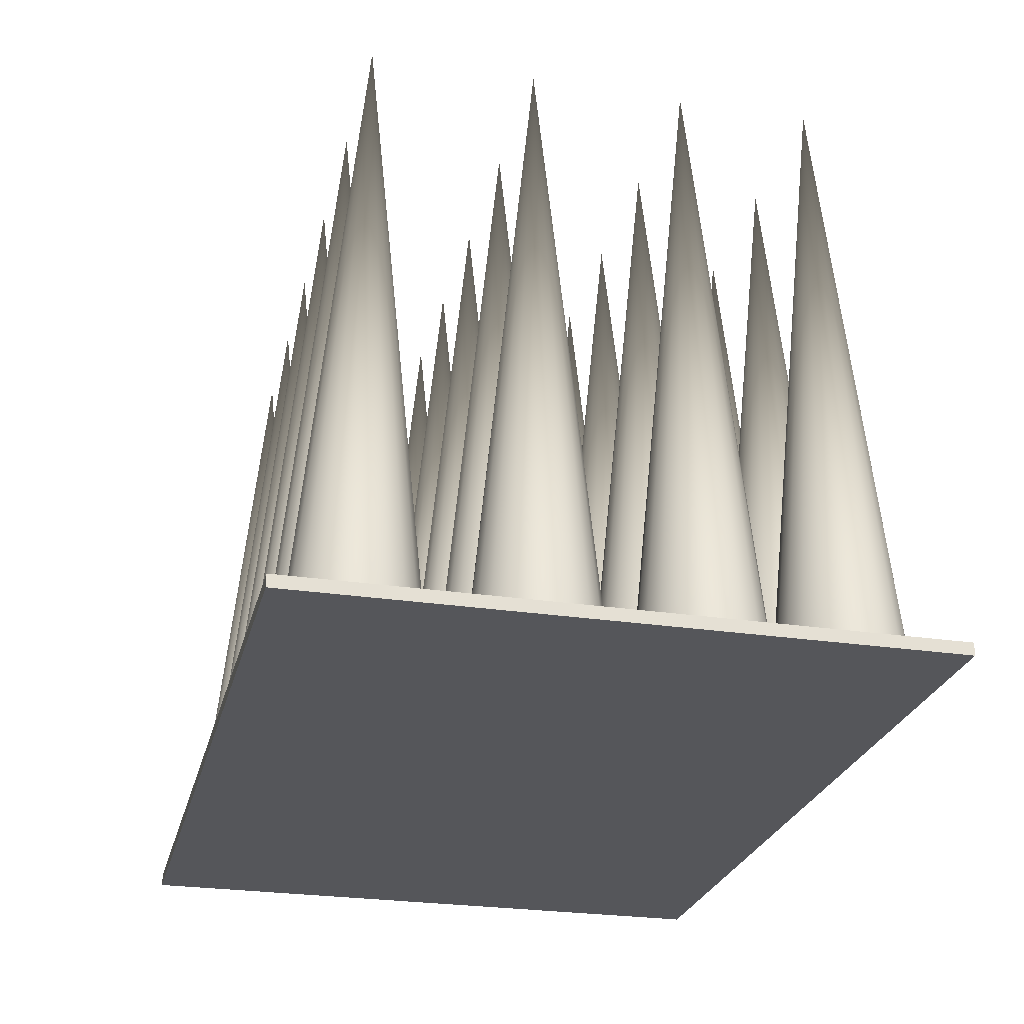
<metadata>
{"format":"obj","ext":"obj","renderer":"f3d","projection":"perspective","resolution":1024,"background":"white","views":[{"elev":-26.0,"azim":-103.6,"up":"+Y"}]}
</metadata>
<code>
g default
v 7.818 -1.144 1.479
v 7.726 -1.144 1.297
v 7.581 -1.144 1.153
v 7.399 -1.144 1.06
v 7.197 -1.144 1.028
v 6.996 -1.144 1.06
v 6.814 -1.144 1.153
v 6.669 -1.144 1.297
v 6.577 -1.144 1.479
v 6.545 -1.144 1.681
v 6.577 -1.144 1.883
v 6.669 -1.144 2.065
v 6.814 -1.144 2.209
v 6.996 -1.144 2.302
v 7.197 -1.144 2.334
v 7.399 -1.144 2.302
v 7.581 -1.144 2.209
v 7.726 -1.144 2.065
v 7.818 -1.144 1.883
v 7.85 -1.144 1.681
v 7.197 5.247 1.681
v 6.422 -1.144 1.479
v 6.329 -1.144 1.297
v 6.185 -1.144 1.153
v 6.003 -1.144 1.06
v 5.801 -1.144 1.028
v 5.599 -1.144 1.06
v 5.417 -1.144 1.153
v 5.273 -1.144 1.297
v 5.18 -1.144 1.479
v 5.148 -1.144 1.681
v 5.18 -1.144 1.883
v 5.273 -1.144 2.065
v 5.417 -1.144 2.209
v 5.599 -1.144 2.302
v 5.801 -1.144 2.334
v 6.003 -1.144 2.302
v 6.185 -1.144 2.209
v 6.329 -1.144 2.065
v 6.422 -1.144 1.883
v 6.454 -1.144 1.681
v 5.801 5.247 1.681
v 5.083 -1.144 1.479
v 4.99 -1.144 1.297
v 4.846 -1.144 1.153
v 4.664 -1.144 1.06
v 4.462 -1.144 1.028
v 4.26 -1.144 1.06
v 4.078 -1.144 1.153
v 3.934 -1.144 1.297
v 3.841 -1.144 1.479
v 3.809 -1.144 1.681
v 3.841 -1.144 1.883
v 3.934 -1.144 2.065
v 4.078 -1.144 2.209
v 4.26 -1.144 2.302
v 4.462 -1.144 2.334
v 4.664 -1.144 2.302
v 4.846 -1.144 2.209
v 4.99 -1.144 2.065
v 5.083 -1.144 1.883
v 5.115 -1.144 1.681
v 4.462 5.247 1.681
v 3.649 -1.144 1.479
v 3.556 -1.144 1.297
v 3.412 -1.144 1.153
v 3.23 -1.144 1.06
v 3.028 -1.144 1.028
v 2.826 -1.144 1.06
v 2.644 -1.144 1.153
v 2.5 -1.144 1.297
v 2.407 -1.144 1.479
v 2.375 -1.144 1.681
v 2.407 -1.144 1.883
v 2.5 -1.144 2.065
v 2.644 -1.144 2.209
v 2.826 -1.144 2.302
v 3.028 -1.144 2.334
v 3.23 -1.144 2.302
v 3.412 -1.144 2.209
v 3.556 -1.144 2.065
v 3.649 -1.144 1.883
v 3.681 -1.144 1.681
v 3.028 5.247 1.681
v 2.145 -1.144 1.479
v 2.053 -1.144 1.297
v 1.908 -1.144 1.153
v 1.726 -1.144 1.06
v 1.525 -1.144 1.028
v 1.323 -1.144 1.06
v 1.141 -1.144 1.153
v 0.9964 -1.144 1.297
v 0.9037 -1.144 1.479
v 0.8717 -1.144 1.681
v 0.9037 -1.144 1.883
v 0.9964 -1.144 2.065
v 1.141 -1.144 2.209
v 1.323 -1.144 2.302
v 1.525 -1.144 2.334
v 1.726 -1.144 2.302
v 1.908 -1.144 2.209
v 2.053 -1.144 2.065
v 2.145 -1.144 1.883
v 2.177 -1.144 1.681
v 1.525 5.247 1.681
v 0.6209 -1.144 1.479
v 0.5282 -1.144 1.297
v 0.3837 -1.144 1.153
v 0.2017 -1.144 1.06
v 0 -1.144 1.028
v -0.2017 -1.144 1.06
v -0.3837 -1.144 1.153
v -0.5282 -1.144 1.297
v -0.6209 -1.144 1.479
v -0.6528 -1.144 1.681
v -0.6209 -1.144 1.883
v -0.5282 -1.144 2.065
v -0.3837 -1.144 2.209
v -0.2017 -1.144 2.302
v -0 -1.144 2.334
v 0.2017 -1.144 2.302
v 0.3837 -1.144 2.209
v 0.5282 -1.144 2.065
v 0.6209 -1.144 1.883
v 0.6528 -1.144 1.681
v 0 5.247 1.681
v 7.818 -1.144 4.417
v 7.726 -1.144 4.235
v 7.581 -1.144 4.09
v 7.399 -1.144 3.997
v 7.197 -1.144 3.965
v 6.996 -1.144 3.997
v 6.814 -1.144 4.09
v 6.669 -1.144 4.235
v 6.577 -1.144 4.417
v 6.545 -1.144 4.618
v 6.577 -1.144 4.82
v 6.669 -1.144 5.002
v 6.814 -1.144 5.146
v 6.996 -1.144 5.239
v 7.197 -1.144 5.271
v 7.399 -1.144 5.239
v 7.581 -1.144 5.146
v 7.726 -1.144 5.002
v 7.818 -1.144 4.82
v 7.85 -1.144 4.618
v 7.197 5.247 4.618
v 6.422 -1.144 4.417
v 6.329 -1.144 4.235
v 6.185 -1.144 4.09
v 6.003 -1.144 3.997
v 5.801 -1.144 3.965
v 5.599 -1.144 3.997
v 5.417 -1.144 4.09
v 5.273 -1.144 4.235
v 5.18 -1.144 4.417
v 5.148 -1.144 4.618
v 5.18 -1.144 4.82
v 5.273 -1.144 5.002
v 5.417 -1.144 5.146
v 5.599 -1.144 5.239
v 5.801 -1.144 5.271
v 6.003 -1.144 5.239
v 6.185 -1.144 5.146
v 6.329 -1.144 5.002
v 6.422 -1.144 4.82
v 6.454 -1.144 4.618
v 5.801 5.247 4.618
v 5.083 -1.144 4.417
v 4.99 -1.144 4.235
v 4.846 -1.144 4.09
v 4.664 -1.144 3.997
v 4.462 -1.144 3.965
v 4.26 -1.144 3.997
v 4.078 -1.144 4.09
v 3.934 -1.144 4.235
v 3.841 -1.144 4.417
v 3.809 -1.144 4.618
v 3.841 -1.144 4.82
v 3.934 -1.144 5.002
v 4.078 -1.144 5.146
v 4.26 -1.144 5.239
v 4.462 -1.144 5.271
v 4.664 -1.144 5.239
v 4.846 -1.144 5.146
v 4.99 -1.144 5.002
v 5.083 -1.144 4.82
v 5.115 -1.144 4.618
v 4.462 5.247 4.618
v 3.649 -1.144 4.417
v 3.556 -1.144 4.235
v 3.412 -1.144 4.09
v 3.23 -1.144 3.997
v 3.028 -1.144 3.965
v 2.826 -1.144 3.997
v 2.644 -1.144 4.09
v 2.5 -1.144 4.235
v 2.407 -1.144 4.417
v 2.375 -1.144 4.618
v 2.407 -1.144 4.82
v 2.5 -1.144 5.002
v 2.644 -1.144 5.146
v 2.826 -1.144 5.239
v 3.028 -1.144 5.271
v 3.23 -1.144 5.239
v 3.412 -1.144 5.146
v 3.556 -1.144 5.002
v 3.649 -1.144 4.82
v 3.681 -1.144 4.618
v 3.028 5.247 4.618
v 2.145 -1.144 4.417
v 2.053 -1.144 4.235
v 1.908 -1.144 4.09
v 1.726 -1.144 3.997
v 1.525 -1.144 3.965
v 1.323 -1.144 3.997
v 1.141 -1.144 4.09
v 0.9964 -1.144 4.235
v 0.9037 -1.144 4.417
v 0.8717 -1.144 4.618
v 0.9037 -1.144 4.82
v 0.9964 -1.144 5.002
v 1.141 -1.144 5.146
v 1.323 -1.144 5.239
v 1.525 -1.144 5.271
v 1.726 -1.144 5.239
v 1.908 -1.144 5.146
v 2.053 -1.144 5.002
v 2.145 -1.144 4.82
v 2.177 -1.144 4.618
v 1.525 5.247 4.618
v 0.6209 -1.144 4.417
v 0.5282 -1.144 4.235
v 0.3837 -1.144 4.09
v 0.2017 -1.144 3.997
v 0 -1.144 3.965
v -0.2017 -1.144 3.997
v -0.3837 -1.144 4.09
v -0.5282 -1.144 4.235
v -0.6209 -1.144 4.417
v -0.6528 -1.144 4.618
v -0.6209 -1.144 4.82
v -0.5282 -1.144 5.002
v -0.3837 -1.144 5.146
v -0.2017 -1.144 5.239
v -0 -1.144 5.271
v 0.2017 -1.144 5.239
v 0.3837 -1.144 5.146
v 0.5282 -1.144 5.002
v 0.6209 -1.144 4.82
v 0.6528 -1.144 4.618
v 0 5.247 4.618
v 7.818 -1.144 -0.2017
v 7.726 -1.144 -0.3837
v 7.581 -1.144 -0.5282
v 7.399 -1.144 -0.6209
v 7.197 -1.144 -0.6528
v 6.996 -1.144 -0.6209
v 6.814 -1.144 -0.5282
v 6.669 -1.144 -0.3837
v 6.577 -1.144 -0.2017
v 6.545 -1.144 0
v 6.577 -1.144 0.2017
v 6.669 -1.144 0.3837
v 6.814 -1.144 0.5282
v 6.996 -1.144 0.6209
v 7.197 -1.144 0.6528
v 7.399 -1.144 0.6209
v 7.581 -1.144 0.5282
v 7.726 -1.144 0.3837
v 7.818 -1.144 0.2017
v 7.85 -1.144 0
v 7.197 5.247 0
v 6.422 -1.144 -0.2017
v 6.329 -1.144 -0.3837
v 6.185 -1.144 -0.5282
v 6.003 -1.144 -0.6209
v 5.801 -1.144 -0.6528
v 5.599 -1.144 -0.6209
v 5.417 -1.144 -0.5282
v 5.273 -1.144 -0.3837
v 5.18 -1.144 -0.2017
v 5.148 -1.144 0
v 5.18 -1.144 0.2017
v 5.273 -1.144 0.3837
v 5.417 -1.144 0.5282
v 5.599 -1.144 0.6209
v 5.801 -1.144 0.6528
v 6.003 -1.144 0.6209
v 6.185 -1.144 0.5282
v 6.329 -1.144 0.3837
v 6.422 -1.144 0.2017
v 6.454 -1.144 0
v 5.801 5.247 0
v 5.083 -1.144 -0.2017
v 4.99 -1.144 -0.3837
v 4.846 -1.144 -0.5282
v 4.664 -1.144 -0.6209
v 4.462 -1.144 -0.6528
v 4.26 -1.144 -0.6209
v 4.078 -1.144 -0.5282
v 3.934 -1.144 -0.3837
v 3.841 -1.144 -0.2017
v 3.809 -1.144 0
v 3.841 -1.144 0.2017
v 3.934 -1.144 0.3837
v 4.078 -1.144 0.5282
v 4.26 -1.144 0.6209
v 4.462 -1.144 0.6528
v 4.664 -1.144 0.6209
v 4.846 -1.144 0.5282
v 4.99 -1.144 0.3837
v 5.083 -1.144 0.2017
v 5.115 -1.144 0
v 4.462 5.247 0
v 3.649 -1.144 -0.2017
v 3.556 -1.144 -0.3837
v 3.412 -1.144 -0.5282
v 3.23 -1.144 -0.6209
v 3.028 -1.144 -0.6528
v 2.826 -1.144 -0.6209
v 2.644 -1.144 -0.5282
v 2.5 -1.144 -0.3837
v 2.407 -1.144 -0.2017
v 2.375 -1.144 0
v 2.407 -1.144 0.2017
v 2.5 -1.144 0.3837
v 2.644 -1.144 0.5282
v 2.826 -1.144 0.6209
v 3.028 -1.144 0.6528
v 3.23 -1.144 0.6209
v 3.412 -1.144 0.5282
v 3.556 -1.144 0.3837
v 3.649 -1.144 0.2017
v 3.681 -1.144 0
v 3.028 5.247 0
v 2.145 -1.144 -0.2017
v 2.053 -1.144 -0.3837
v 1.908 -1.144 -0.5282
v 1.726 -1.144 -0.6209
v 1.525 -1.144 -0.6528
v 1.323 -1.144 -0.6209
v 1.141 -1.144 -0.5282
v 0.9964 -1.144 -0.3837
v 0.9037 -1.144 -0.2017
v 0.8717 -1.144 0
v 0.9037 -1.144 0.2017
v 0.9964 -1.144 0.3837
v 1.141 -1.144 0.5282
v 1.323 -1.144 0.6209
v 1.525 -1.144 0.6528
v 1.726 -1.144 0.6209
v 1.908 -1.144 0.5282
v 2.053 -1.144 0.3837
v 2.145 -1.144 0.2017
v 2.177 -1.144 0
v 1.525 5.247 0
v 0.6209 -1.144 -0.2017
v 0.5282 -1.144 -0.3837
v 0.3837 -1.144 -0.5282
v 0.2017 -1.144 -0.6209
v 0 -1.144 -0.6528
v -0.2017 -1.144 -0.6209
v -0.3837 -1.144 -0.5282
v -0.5282 -1.144 -0.3837
v -0.6209 -1.144 -0.2017
v -0.6528 -1.144 0
v -0.6209 -1.144 0.2017
v -0.5282 -1.144 0.3837
v -0.3837 -1.144 0.5282
v -0.2017 -1.144 0.6209
v -0 -1.144 0.6528
v 0.2017 -1.144 0.6209
v 0.3837 -1.144 0.5282
v 0.5282 -1.144 0.3837
v 0.6209 -1.144 0.2017
v 0.6528 -1.144 0
v 0 5.247 0
v 8.04 -1.02 -0.898
v -0.923 -1.02 -0.898
v 8.04 -1.147 -0.898
v -0.923 -1.147 -0.898
v 8.04 -1.147 5.529
v -0.923 -1.147 5.529
v 8.04 -1.02 5.529
v -0.923 -1.02 5.529
v 7.818 -1.144 3.056
v 7.726 -1.144 2.874
v 7.581 -1.144 2.729
v 7.399 -1.144 2.637
v 7.197 -1.144 2.605
v 6.996 -1.144 2.637
v 6.814 -1.144 2.729
v 6.669 -1.144 2.874
v 6.577 -1.144 3.056
v 6.545 -1.144 3.258
v 6.577 -1.144 3.459
v 6.669 -1.144 3.641
v 6.814 -1.144 3.786
v 6.996 -1.144 3.878
v 7.197 -1.144 3.91
v 7.399 -1.144 3.878
v 7.581 -1.144 3.786
v 7.726 -1.144 3.641
v 7.818 -1.144 3.459
v 7.85 -1.144 3.258
v 7.197 5.247 3.258
v 6.422 -1.144 3.056
v 6.329 -1.144 2.874
v 6.185 -1.144 2.729
v 6.003 -1.144 2.637
v 5.801 -1.144 2.605
v 5.599 -1.144 2.637
v 5.417 -1.144 2.729
v 5.273 -1.144 2.874
v 5.18 -1.144 3.056
v 5.148 -1.144 3.258
v 5.18 -1.144 3.459
v 5.273 -1.144 3.641
v 5.417 -1.144 3.786
v 5.599 -1.144 3.878
v 5.801 -1.144 3.91
v 6.003 -1.144 3.878
v 6.185 -1.144 3.786
v 6.329 -1.144 3.641
v 6.422 -1.144 3.459
v 6.454 -1.144 3.258
v 5.801 5.247 3.258
v 5.083 -1.144 3.056
v 4.99 -1.144 2.874
v 4.846 -1.144 2.729
v 4.664 -1.144 2.637
v 4.462 -1.144 2.605
v 4.26 -1.144 2.637
v 4.078 -1.144 2.729
v 3.934 -1.144 2.874
v 3.841 -1.144 3.056
v 3.809 -1.144 3.258
v 3.841 -1.144 3.459
v 3.934 -1.144 3.641
v 4.078 -1.144 3.786
v 4.26 -1.144 3.878
v 4.462 -1.144 3.91
v 4.664 -1.144 3.878
v 4.846 -1.144 3.786
v 4.99 -1.144 3.641
v 5.083 -1.144 3.459
v 5.115 -1.144 3.258
v 4.462 5.247 3.258
v 3.649 -1.144 3.056
v 3.556 -1.144 2.874
v 3.412 -1.144 2.729
v 3.23 -1.144 2.637
v 3.028 -1.144 2.605
v 2.826 -1.144 2.637
v 2.644 -1.144 2.729
v 2.5 -1.144 2.874
v 2.407 -1.144 3.056
v 2.375 -1.144 3.258
v 2.407 -1.144 3.459
v 2.5 -1.144 3.641
v 2.644 -1.144 3.786
v 2.826 -1.144 3.878
v 3.028 -1.144 3.91
v 3.23 -1.144 3.878
v 3.412 -1.144 3.786
v 3.556 -1.144 3.641
v 3.649 -1.144 3.459
v 3.681 -1.144 3.258
v 3.028 5.247 3.258
v 2.145 -1.144 3.056
v 2.053 -1.144 2.874
v 1.908 -1.144 2.729
v 1.726 -1.144 2.637
v 1.525 -1.144 2.605
v 1.323 -1.144 2.637
v 1.141 -1.144 2.729
v 0.9964 -1.144 2.874
v 0.9037 -1.144 3.056
v 0.8717 -1.144 3.258
v 0.9037 -1.144 3.459
v 0.9964 -1.144 3.641
v 1.141 -1.144 3.786
v 1.323 -1.144 3.878
v 1.525 -1.144 3.91
v 1.726 -1.144 3.878
v 1.908 -1.144 3.786
v 2.053 -1.144 3.641
v 2.145 -1.144 3.459
v 2.177 -1.144 3.258
v 1.525 5.247 3.258
v 0.6209 -1.144 3.056
v 0.5282 -1.144 2.874
v 0.3837 -1.144 2.729
v 0.2017 -1.144 2.637
v 0 -1.144 2.605
v -0.2017 -1.144 2.637
v -0.3837 -1.144 2.729
v -0.5282 -1.144 2.874
v -0.6209 -1.144 3.056
v -0.6528 -1.144 3.258
v -0.6209 -1.144 3.459
v -0.5282 -1.144 3.641
v -0.3837 -1.144 3.786
v -0.2017 -1.144 3.878
v -0 -1.144 3.91
v 0.2017 -1.144 3.878
v 0.3837 -1.144 3.786
v 0.5282 -1.144 3.641
v 0.6209 -1.144 3.459
v 0.6528 -1.144 3.258
v 0 5.247 3.258
g pCone12
f 1 20 19 18 17 16 15 14 13 12 11 10 9 8 7 6 5 4 3 2
f 1 2 21
f 2 3 21
f 3 4 21
f 4 5 21
f 5 6 21
f 6 7 21
f 7 8 21
f 8 9 21
f 9 10 21
f 10 11 21
f 11 12 21
f 12 13 21
f 13 14 21
f 14 15 21
f 15 16 21
f 16 17 21
f 17 18 21
f 18 19 21
f 19 20 21
f 20 1 21
f 22 41 40 39 38 37 36 35 34 33 32 31 30 29 28 27 26 25 24 23
f 22 23 42
f 23 24 42
f 24 25 42
f 25 26 42
f 26 27 42
f 27 28 42
f 28 29 42
f 29 30 42
f 30 31 42
f 31 32 42
f 32 33 42
f 33 34 42
f 34 35 42
f 35 36 42
f 36 37 42
f 37 38 42
f 38 39 42
f 39 40 42
f 40 41 42
f 41 22 42
f 43 62 61 60 59 58 57 56 55 54 53 52 51 50 49 48 47 46 45 44
f 43 44 63
f 44 45 63
f 45 46 63
f 46 47 63
f 47 48 63
f 48 49 63
f 49 50 63
f 50 51 63
f 51 52 63
f 52 53 63
f 53 54 63
f 54 55 63
f 55 56 63
f 56 57 63
f 57 58 63
f 58 59 63
f 59 60 63
f 60 61 63
f 61 62 63
f 62 43 63
f 64 83 82 81 80 79 78 77 76 75 74 73 72 71 70 69 68 67 66 65
f 64 65 84
f 65 66 84
f 66 67 84
f 67 68 84
f 68 69 84
f 69 70 84
f 70 71 84
f 71 72 84
f 72 73 84
f 73 74 84
f 74 75 84
f 75 76 84
f 76 77 84
f 77 78 84
f 78 79 84
f 79 80 84
f 80 81 84
f 81 82 84
f 82 83 84
f 83 64 84
f 85 104 103 102 101 100 99 98 97 96 95 94 93 92 91 90 89 88 87 86
f 85 86 105
f 86 87 105
f 87 88 105
f 88 89 105
f 89 90 105
f 90 91 105
f 91 92 105
f 92 93 105
f 93 94 105
f 94 95 105
f 95 96 105
f 96 97 105
f 97 98 105
f 98 99 105
f 99 100 105
f 100 101 105
f 101 102 105
f 102 103 105
f 103 104 105
f 104 85 105
f 106 125 124 123 122 121 120 119 118 117 116 115 114 113 112 111 110 109 108 107
f 106 107 126
f 107 108 126
f 108 109 126
f 109 110 126
f 110 111 126
f 111 112 126
f 112 113 126
f 113 114 126
f 114 115 126
f 115 116 126
f 116 117 126
f 117 118 126
f 118 119 126
f 119 120 126
f 120 121 126
f 121 122 126
f 122 123 126
f 123 124 126
f 124 125 126
f 125 106 126
f 127 146 145 144 143 142 141 140 139 138 137 136 135 134 133 132 131 130 129 128
f 127 128 147
f 128 129 147
f 129 130 147
f 130 131 147
f 131 132 147
f 132 133 147
f 133 134 147
f 134 135 147
f 135 136 147
f 136 137 147
f 137 138 147
f 138 139 147
f 139 140 147
f 140 141 147
f 141 142 147
f 142 143 147
f 143 144 147
f 144 145 147
f 145 146 147
f 146 127 147
f 148 167 166 165 164 163 162 161 160 159 158 157 156 155 154 153 152 151 150 149
f 148 149 168
f 149 150 168
f 150 151 168
f 151 152 168
f 152 153 168
f 153 154 168
f 154 155 168
f 155 156 168
f 156 157 168
f 157 158 168
f 158 159 168
f 159 160 168
f 160 161 168
f 161 162 168
f 162 163 168
f 163 164 168
f 164 165 168
f 165 166 168
f 166 167 168
f 167 148 168
f 169 188 187 186 185 184 183 182 181 180 179 178 177 176 175 174 173 172 171 170
f 169 170 189
f 170 171 189
f 171 172 189
f 172 173 189
f 173 174 189
f 174 175 189
f 175 176 189
f 176 177 189
f 177 178 189
f 178 179 189
f 179 180 189
f 180 181 189
f 181 182 189
f 182 183 189
f 183 184 189
f 184 185 189
f 185 186 189
f 186 187 189
f 187 188 189
f 188 169 189
f 190 209 208 207 206 205 204 203 202 201 200 199 198 197 196 195 194 193 192 191
f 190 191 210
f 191 192 210
f 192 193 210
f 193 194 210
f 194 195 210
f 195 196 210
f 196 197 210
f 197 198 210
f 198 199 210
f 199 200 210
f 200 201 210
f 201 202 210
f 202 203 210
f 203 204 210
f 204 205 210
f 205 206 210
f 206 207 210
f 207 208 210
f 208 209 210
f 209 190 210
f 211 230 229 228 227 226 225 224 223 222 221 220 219 218 217 216 215 214 213 212
f 211 212 231
f 212 213 231
f 213 214 231
f 214 215 231
f 215 216 231
f 216 217 231
f 217 218 231
f 218 219 231
f 219 220 231
f 220 221 231
f 221 222 231
f 222 223 231
f 223 224 231
f 224 225 231
f 225 226 231
f 226 227 231
f 227 228 231
f 228 229 231
f 229 230 231
f 230 211 231
f 232 251 250 249 248 247 246 245 244 243 242 241 240 239 238 237 236 235 234 233
f 232 233 252
f 233 234 252
f 234 235 252
f 235 236 252
f 236 237 252
f 237 238 252
f 238 239 252
f 239 240 252
f 240 241 252
f 241 242 252
f 242 243 252
f 243 244 252
f 244 245 252
f 245 246 252
f 246 247 252
f 247 248 252
f 248 249 252
f 249 250 252
f 250 251 252
f 251 232 252
f 253 272 271 270 269 268 267 266 265 264 263 262 261 260 259 258 257 256 255 254
f 253 254 273
f 254 255 273
f 255 256 273
f 256 257 273
f 257 258 273
f 258 259 273
f 259 260 273
f 260 261 273
f 261 262 273
f 262 263 273
f 263 264 273
f 264 265 273
f 265 266 273
f 266 267 273
f 267 268 273
f 268 269 273
f 269 270 273
f 270 271 273
f 271 272 273
f 272 253 273
f 274 293 292 291 290 289 288 287 286 285 284 283 282 281 280 279 278 277 276 275
f 274 275 294
f 275 276 294
f 276 277 294
f 277 278 294
f 278 279 294
f 279 280 294
f 280 281 294
f 281 282 294
f 282 283 294
f 283 284 294
f 284 285 294
f 285 286 294
f 286 287 294
f 287 288 294
f 288 289 294
f 289 290 294
f 290 291 294
f 291 292 294
f 292 293 294
f 293 274 294
f 295 314 313 312 311 310 309 308 307 306 305 304 303 302 301 300 299 298 297 296
f 295 296 315
f 296 297 315
f 297 298 315
f 298 299 315
f 299 300 315
f 300 301 315
f 301 302 315
f 302 303 315
f 303 304 315
f 304 305 315
f 305 306 315
f 306 307 315
f 307 308 315
f 308 309 315
f 309 310 315
f 310 311 315
f 311 312 315
f 312 313 315
f 313 314 315
f 314 295 315
f 316 335 334 333 332 331 330 329 328 327 326 325 324 323 322 321 320 319 318 317
f 316 317 336
f 317 318 336
f 318 319 336
f 319 320 336
f 320 321 336
f 321 322 336
f 322 323 336
f 323 324 336
f 324 325 336
f 325 326 336
f 326 327 336
f 327 328 336
f 328 329 336
f 329 330 336
f 330 331 336
f 331 332 336
f 332 333 336
f 333 334 336
f 334 335 336
f 335 316 336
f 337 356 355 354 353 352 351 350 349 348 347 346 345 344 343 342 341 340 339 338
f 337 338 357
f 338 339 357
f 339 340 357
f 340 341 357
f 341 342 357
f 342 343 357
f 343 344 357
f 344 345 357
f 345 346 357
f 346 347 357
f 347 348 357
f 348 349 357
f 349 350 357
f 350 351 357
f 351 352 357
f 352 353 357
f 353 354 357
f 354 355 357
f 355 356 357
f 356 337 357
f 358 377 376 375 374 373 372 371 370 369 368 367 366 365 364 363 362 361 360 359
f 358 359 378
f 359 360 378
f 360 361 378
f 361 362 378
f 362 363 378
f 363 364 378
f 364 365 378
f 365 366 378
f 366 367 378
f 367 368 378
f 368 369 378
f 369 370 378
f 370 371 378
f 371 372 378
f 372 373 378
f 373 374 378
f 374 375 378
f 375 376 378
f 376 377 378
f 377 358 378
f 379 381 382 380
f 381 383 384 382
f 383 385 386 384
f 385 379 380 386
f 380 382 384 386
f 385 383 381 379
f 387 406 405 404 403 402 401 400 399 398 397 396 395 394 393 392 391 390 389 388
f 387 388 407
f 388 389 407
f 389 390 407
f 390 391 407
f 391 392 407
f 392 393 407
f 393 394 407
f 394 395 407
f 395 396 407
f 396 397 407
f 397 398 407
f 398 399 407
f 399 400 407
f 400 401 407
f 401 402 407
f 402 403 407
f 403 404 407
f 404 405 407
f 405 406 407
f 406 387 407
f 408 427 426 425 424 423 422 421 420 419 418 417 416 415 414 413 412 411 410 409
f 408 409 428
f 409 410 428
f 410 411 428
f 411 412 428
f 412 413 428
f 413 414 428
f 414 415 428
f 415 416 428
f 416 417 428
f 417 418 428
f 418 419 428
f 419 420 428
f 420 421 428
f 421 422 428
f 422 423 428
f 423 424 428
f 424 425 428
f 425 426 428
f 426 427 428
f 427 408 428
f 429 448 447 446 445 444 443 442 441 440 439 438 437 436 435 434 433 432 431 430
f 429 430 449
f 430 431 449
f 431 432 449
f 432 433 449
f 433 434 449
f 434 435 449
f 435 436 449
f 436 437 449
f 437 438 449
f 438 439 449
f 439 440 449
f 440 441 449
f 441 442 449
f 442 443 449
f 443 444 449
f 444 445 449
f 445 446 449
f 446 447 449
f 447 448 449
f 448 429 449
f 450 469 468 467 466 465 464 463 462 461 460 459 458 457 456 455 454 453 452 451
f 450 451 470
f 451 452 470
f 452 453 470
f 453 454 470
f 454 455 470
f 455 456 470
f 456 457 470
f 457 458 470
f 458 459 470
f 459 460 470
f 460 461 470
f 461 462 470
f 462 463 470
f 463 464 470
f 464 465 470
f 465 466 470
f 466 467 470
f 467 468 470
f 468 469 470
f 469 450 470
f 471 490 489 488 487 486 485 484 483 482 481 480 479 478 477 476 475 474 473 472
f 471 472 491
f 472 473 491
f 473 474 491
f 474 475 491
f 475 476 491
f 476 477 491
f 477 478 491
f 478 479 491
f 479 480 491
f 480 481 491
f 481 482 491
f 482 483 491
f 483 484 491
f 484 485 491
f 485 486 491
f 486 487 491
f 487 488 491
f 488 489 491
f 489 490 491
f 490 471 491
f 492 511 510 509 508 507 506 505 504 503 502 501 500 499 498 497 496 495 494 493
f 492 493 512
f 493 494 512
f 494 495 512
f 495 496 512
f 496 497 512
f 497 498 512
f 498 499 512
f 499 500 512
f 500 501 512
f 501 502 512
f 502 503 512
f 503 504 512
f 504 505 512
f 505 506 512
f 506 507 512
f 507 508 512
f 508 509 512
f 509 510 512
f 510 511 512
f 511 492 512

</code>
